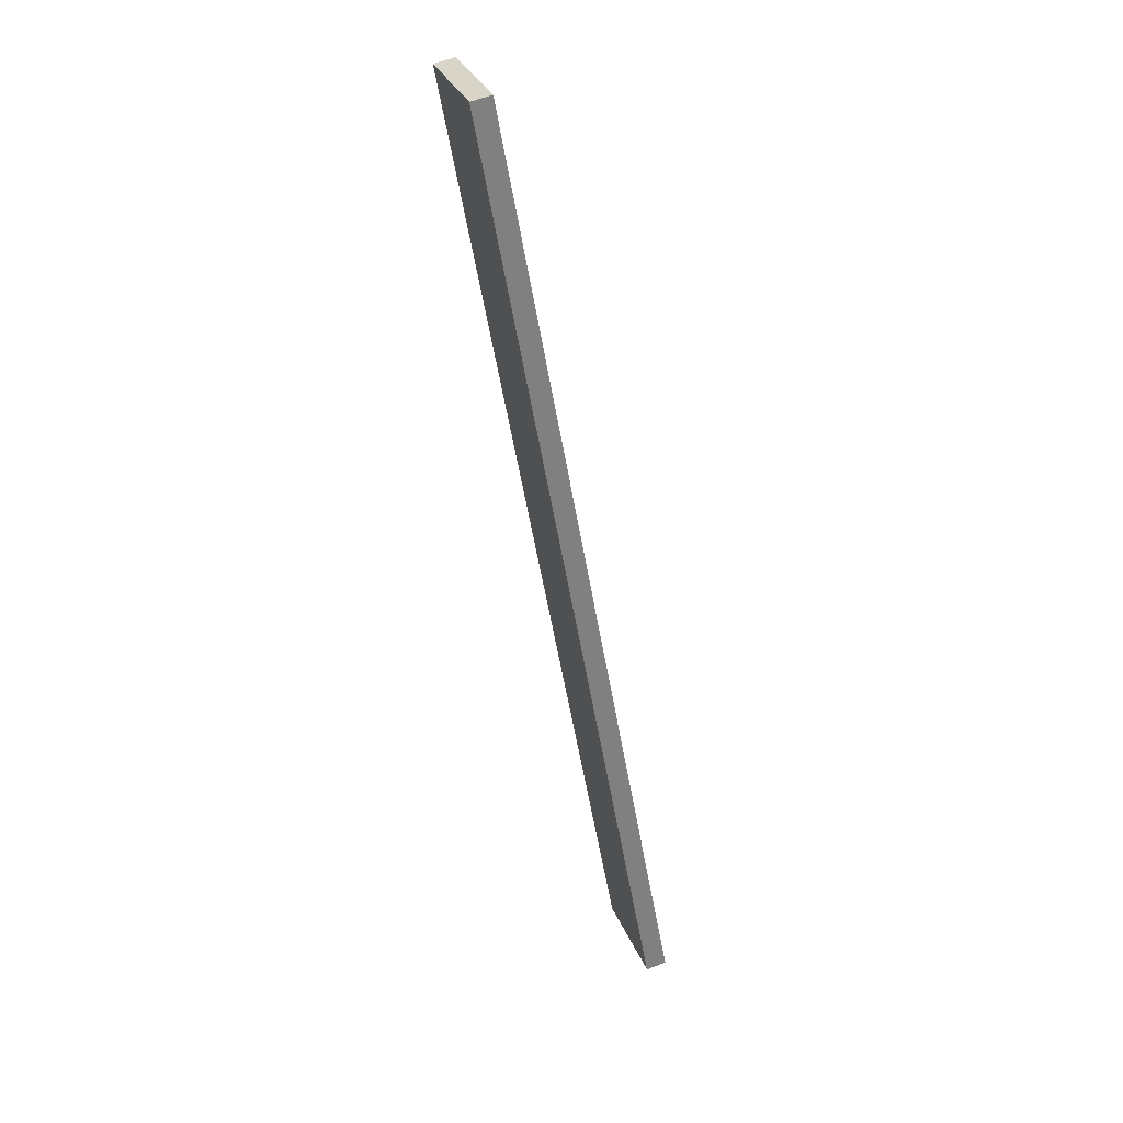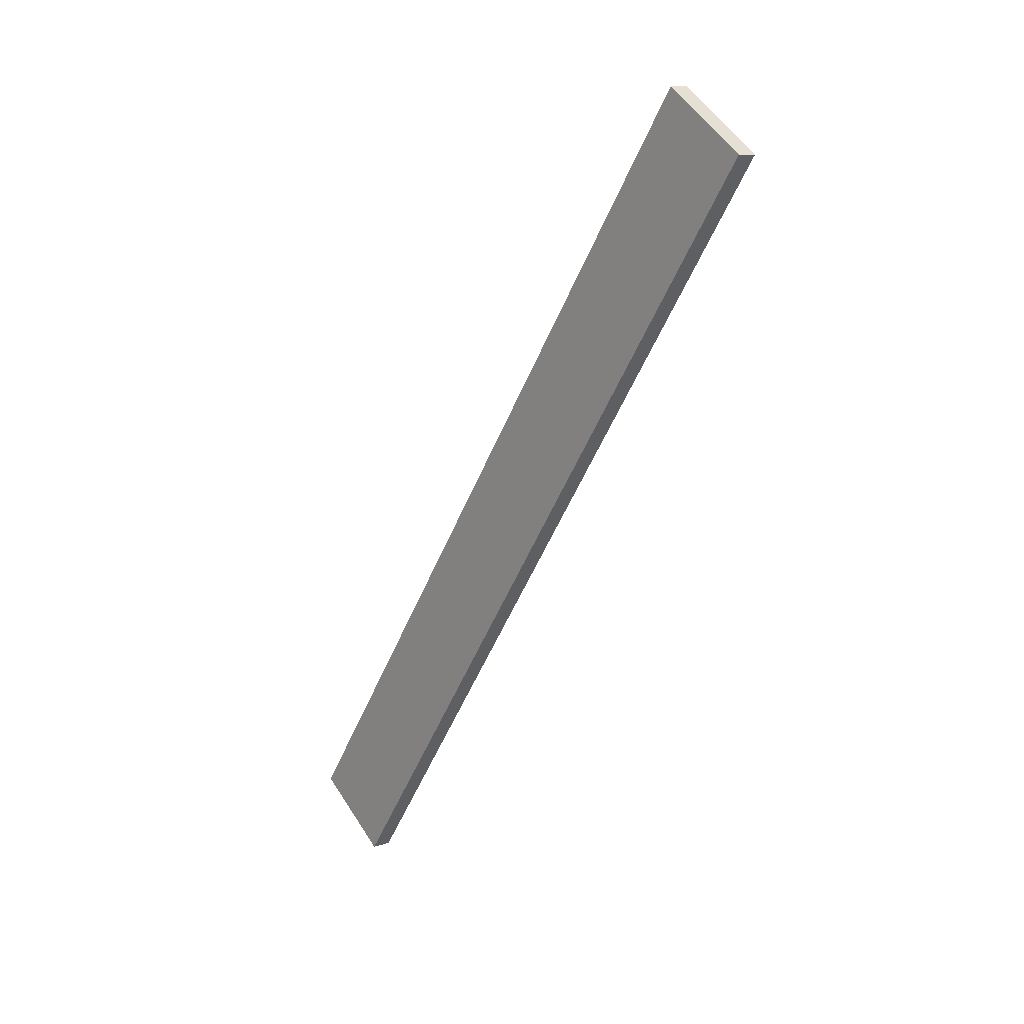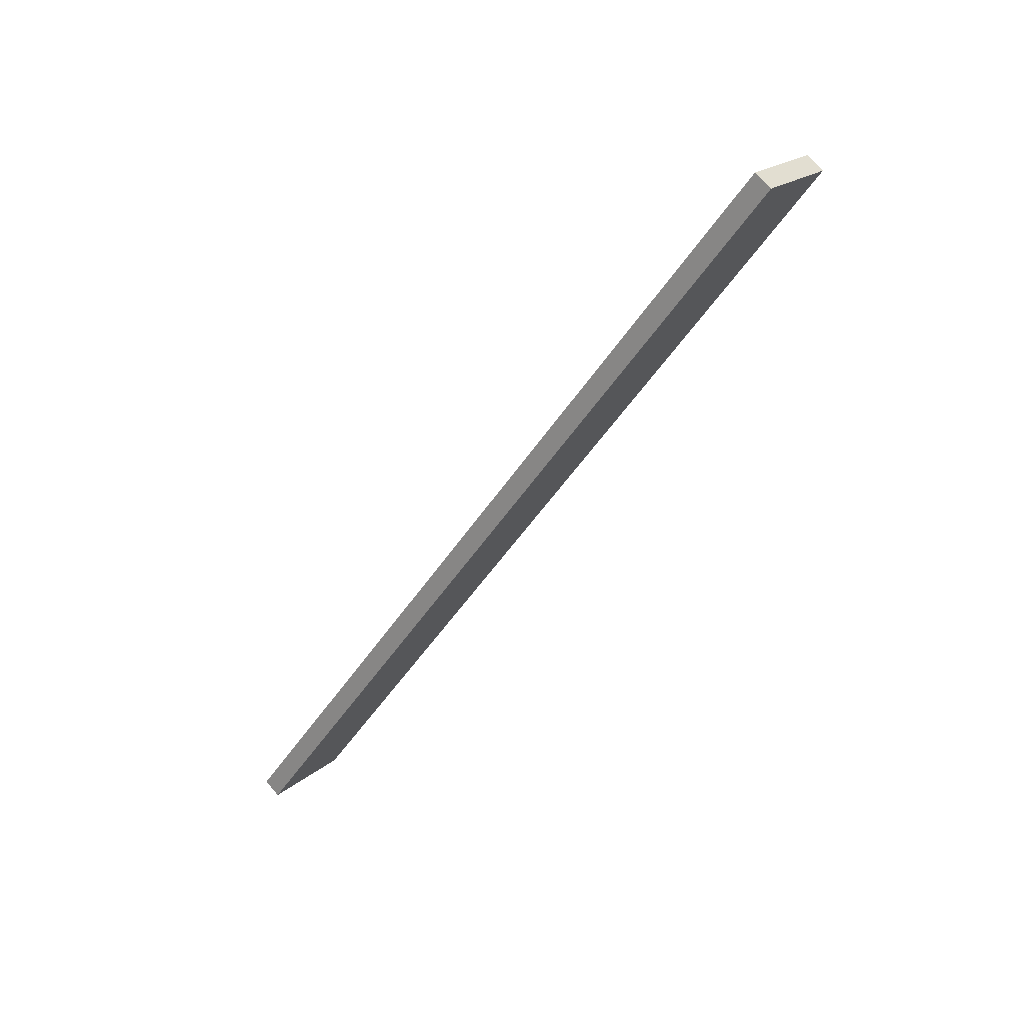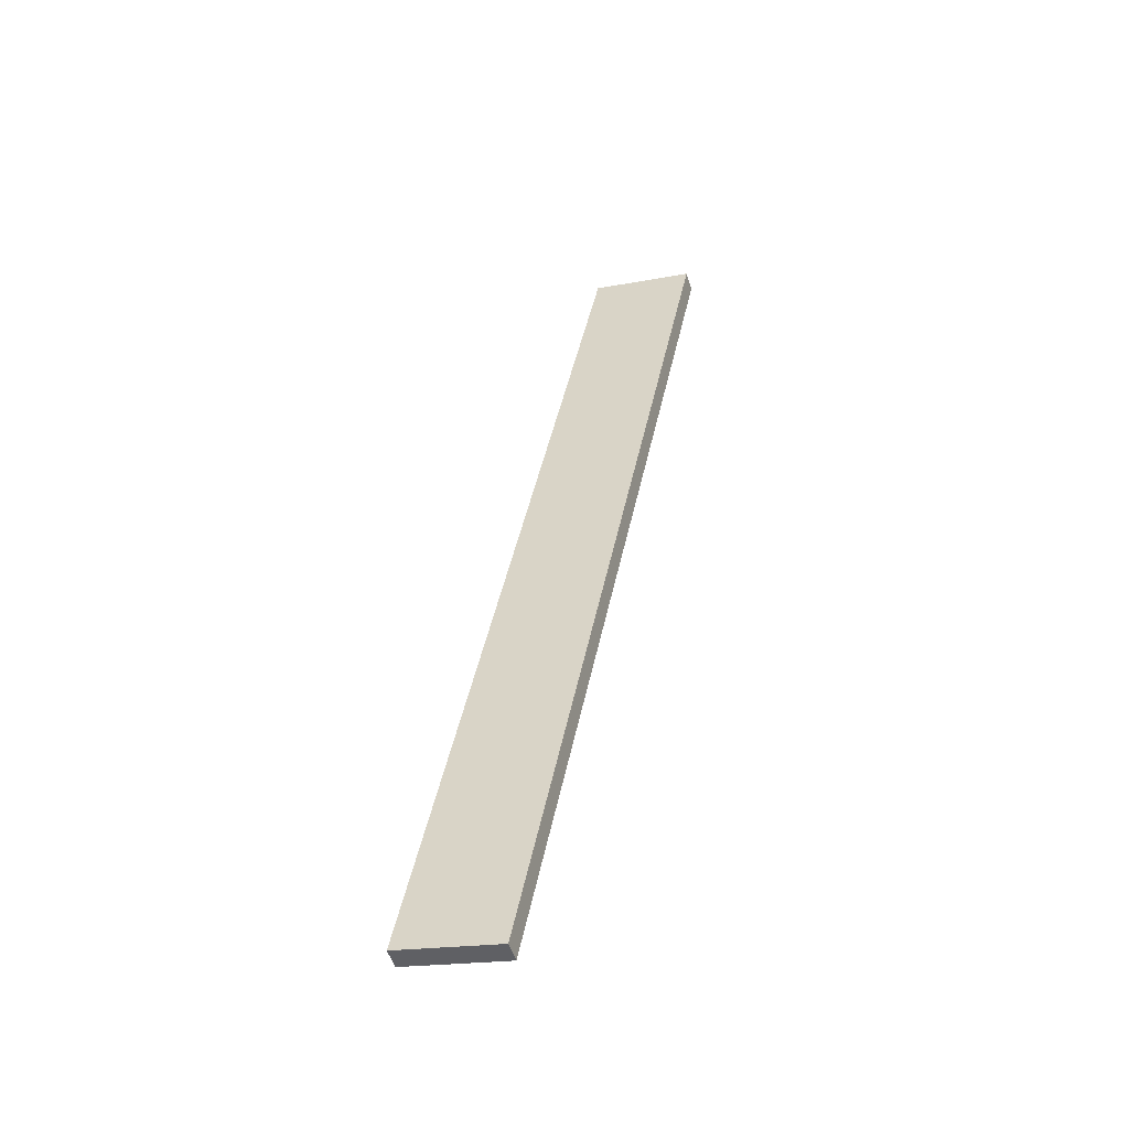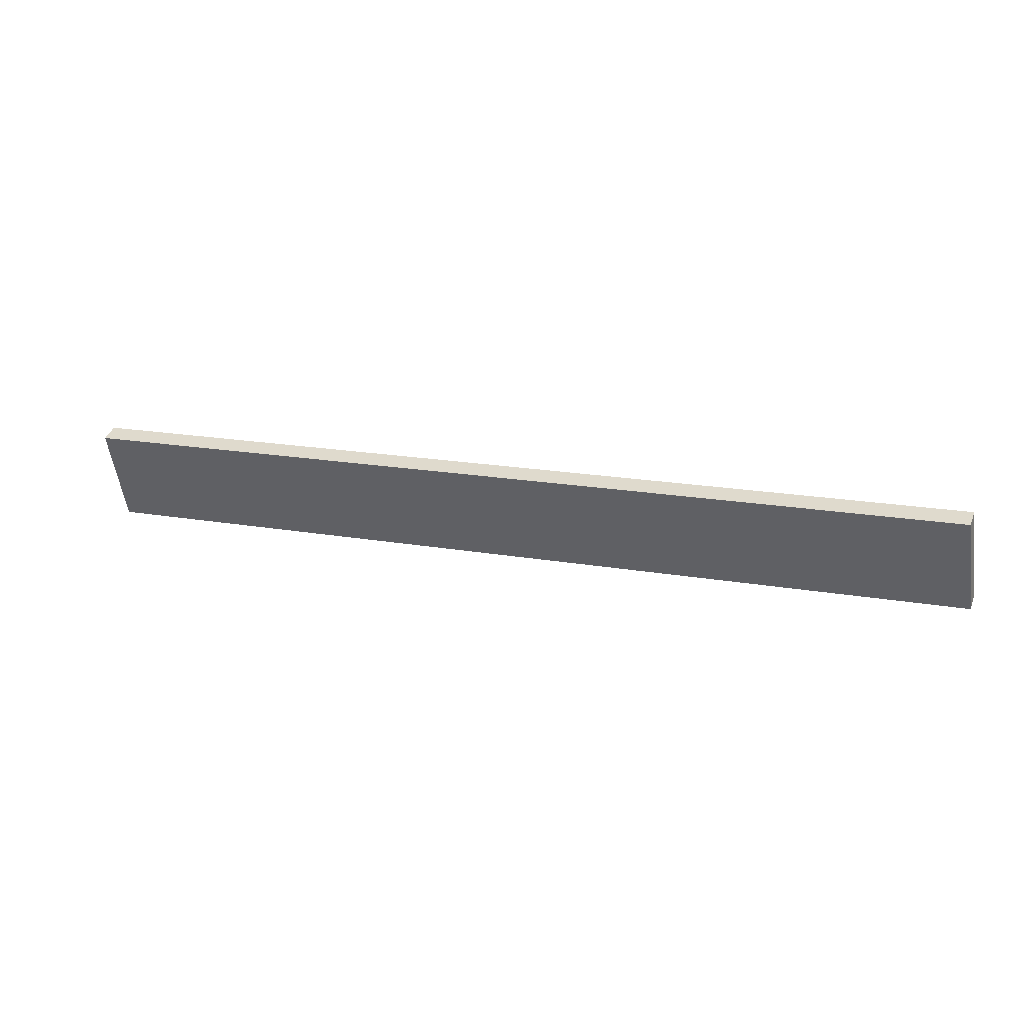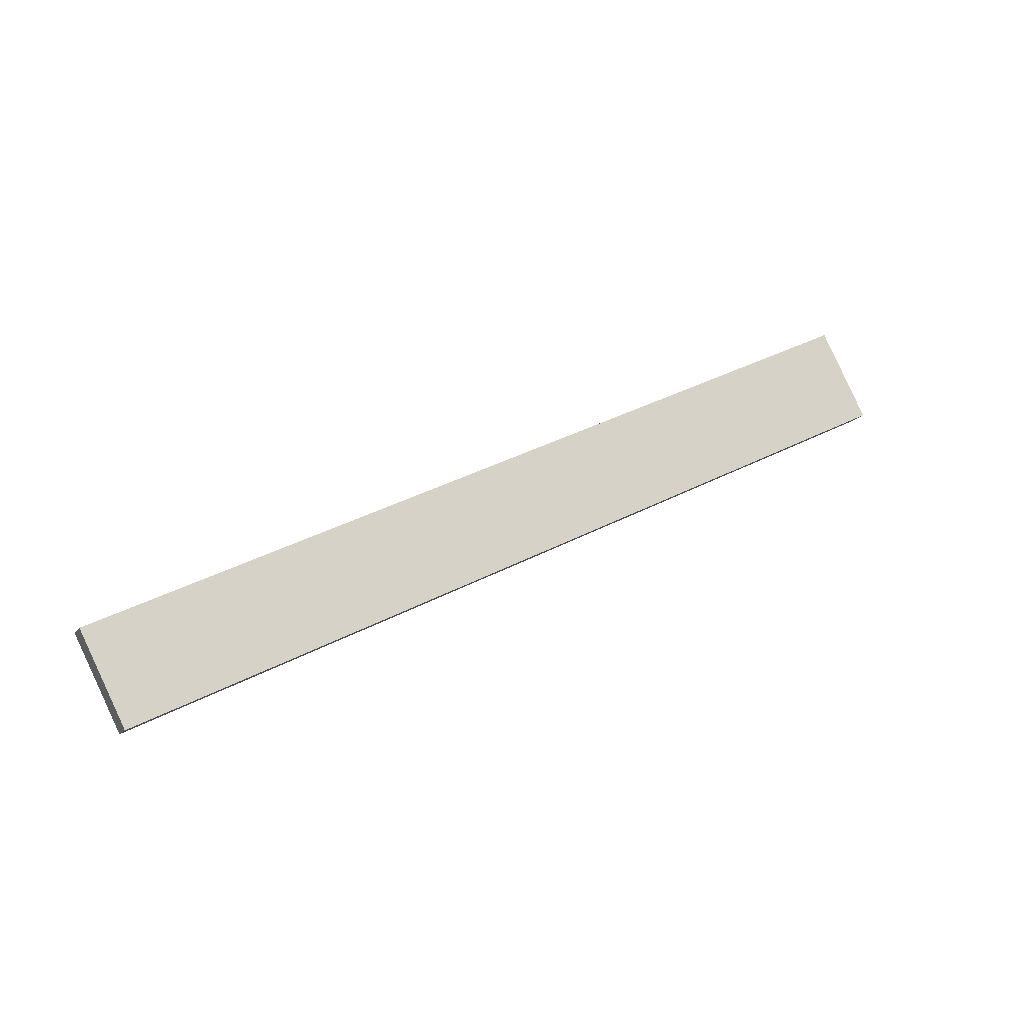
<metadata>
{"format":"obj","ext":"obj","renderer":"f3d","projection":"perspective","resolution":1024,"background":"white","views":[{"elev":-31.3,"azim":77.2,"up":"+Z"},{"elev":-24.5,"azim":42.4,"up":"+Z"},{"elev":-76.3,"azim":-147.9,"up":"+Z"},{"elev":19.5,"azim":74.9,"up":"+Y"},{"elev":-65.8,"azim":-23.4,"up":"+Y"},{"elev":71.0,"azim":-57.2,"up":"+Y"}]}
</metadata>
<code>
o WoodenBrokenPlanks_291
v 154.5 51.07 -35.01
v 291.9 -8.708 34.09
v 282.7 -12.62 49.04
v 145.3 47.16 -20.05
v 155.3 54.24 -33.73
v 146 50.33 -18.77
v 283.4 -9.443 50.32
v 292.7 -5.536 35.37
f 1 2 3 4
f 5 6 7 8
f 1 4 6 5
f 4 3 7 6
f 3 2 8 7
f 2 1 5 8

</code>
